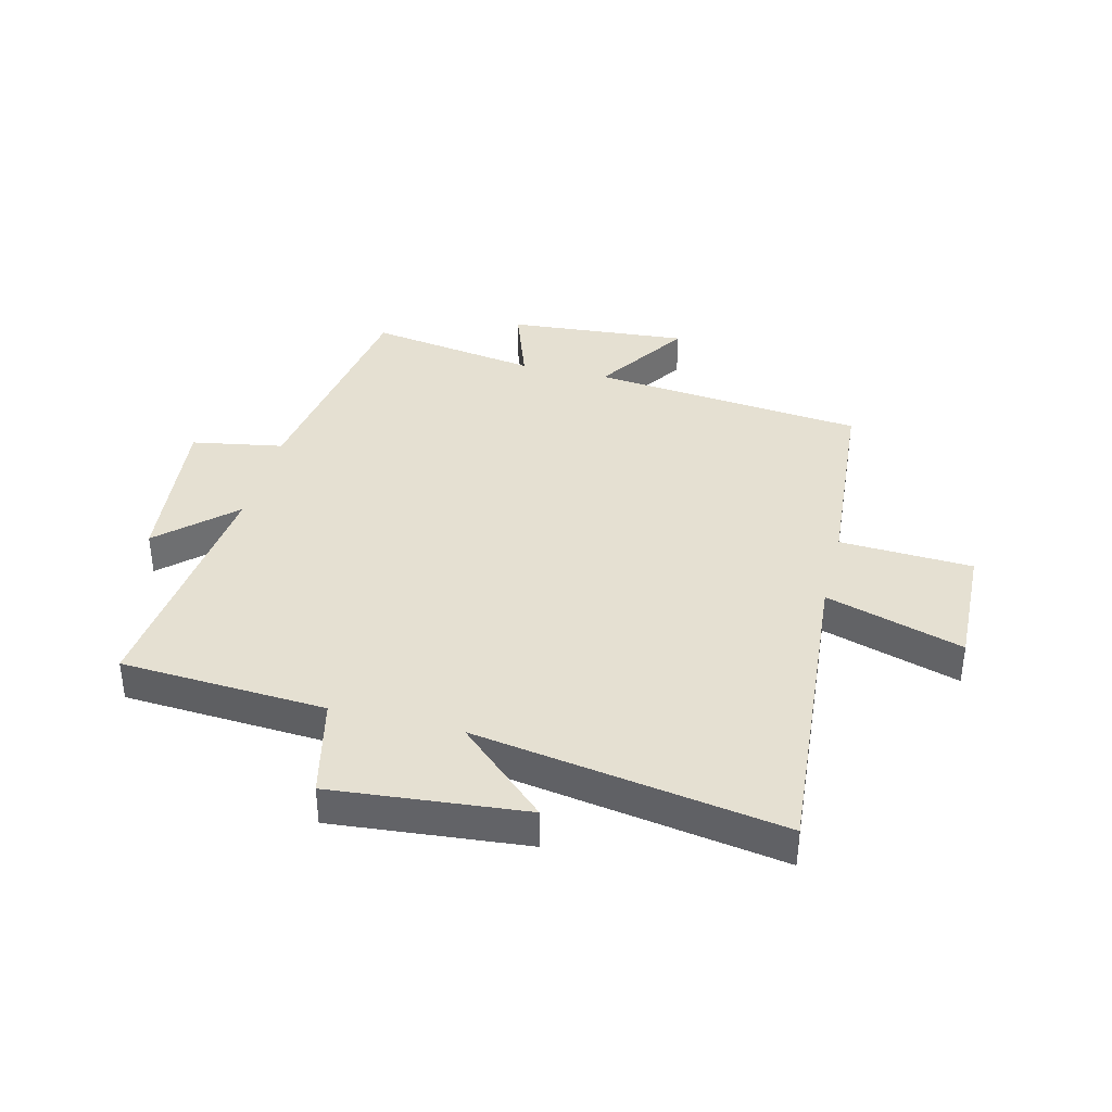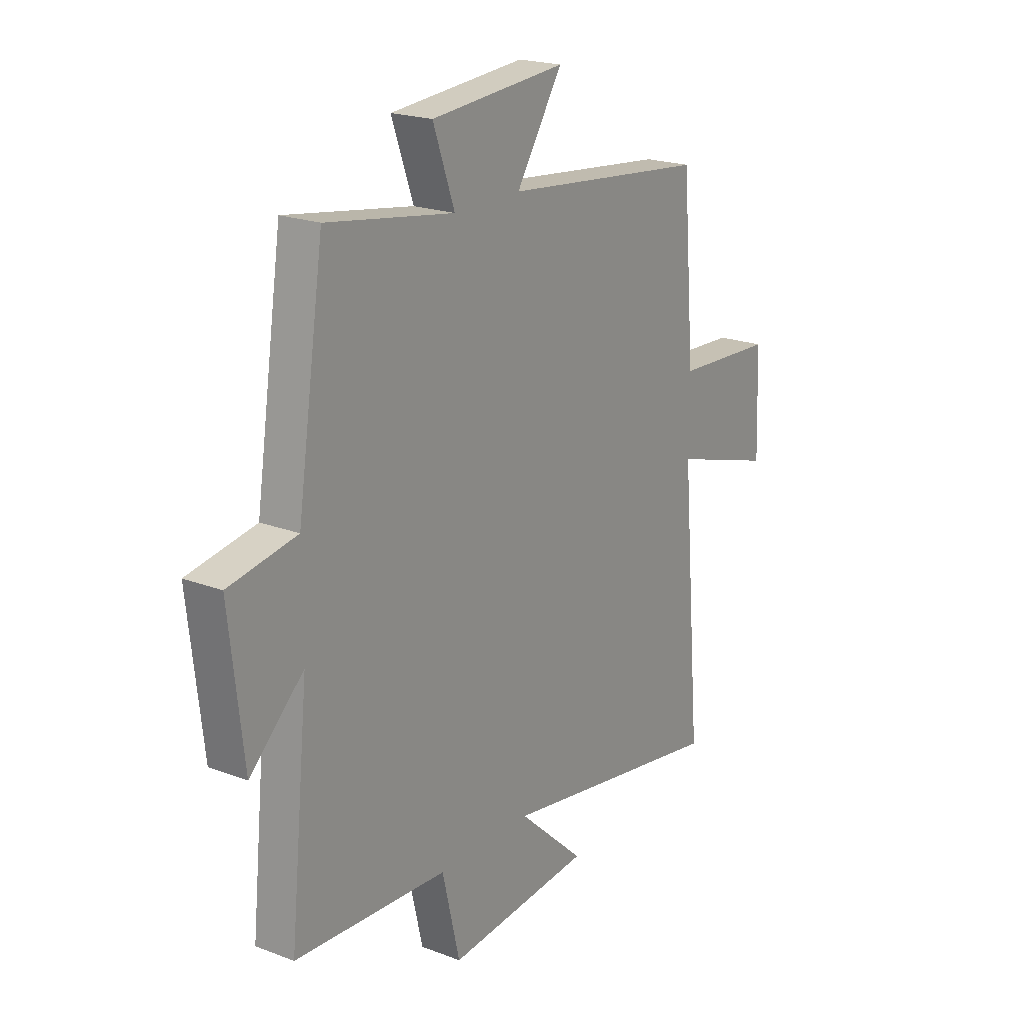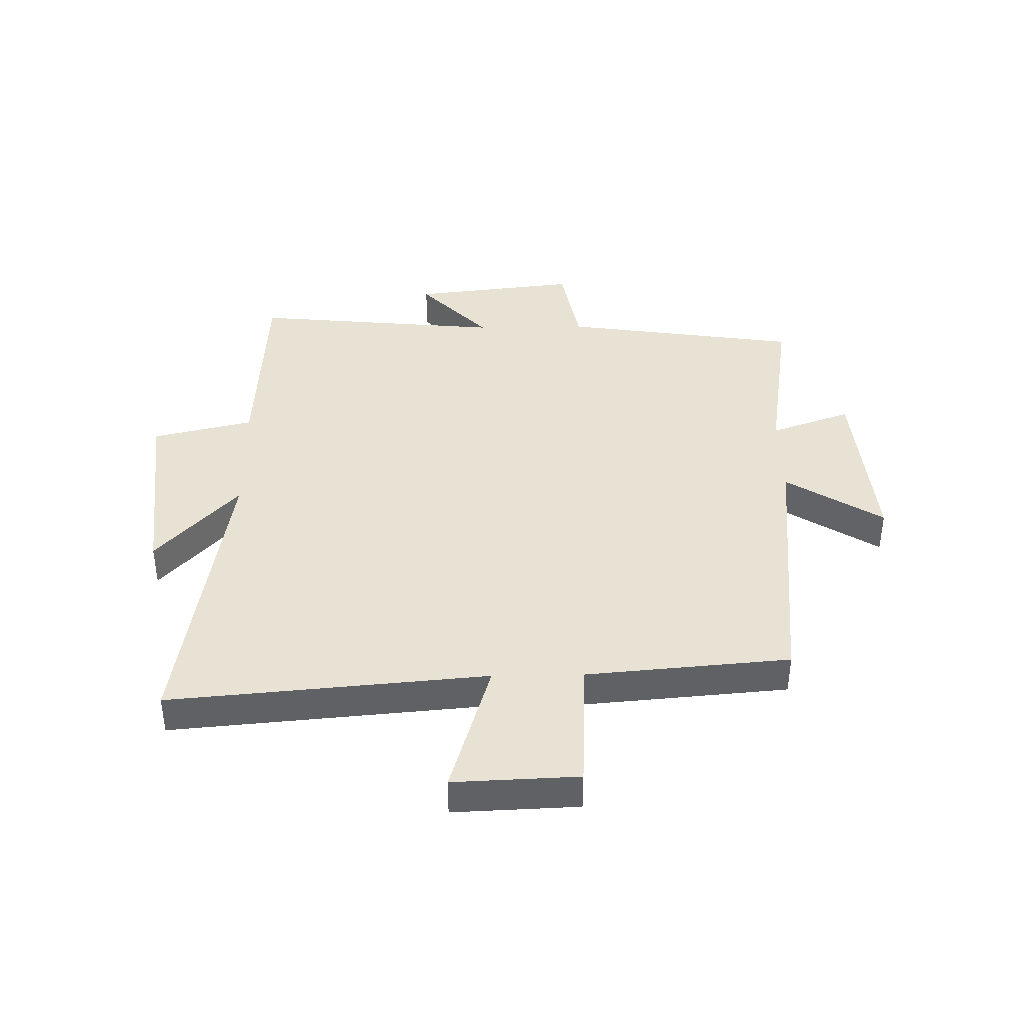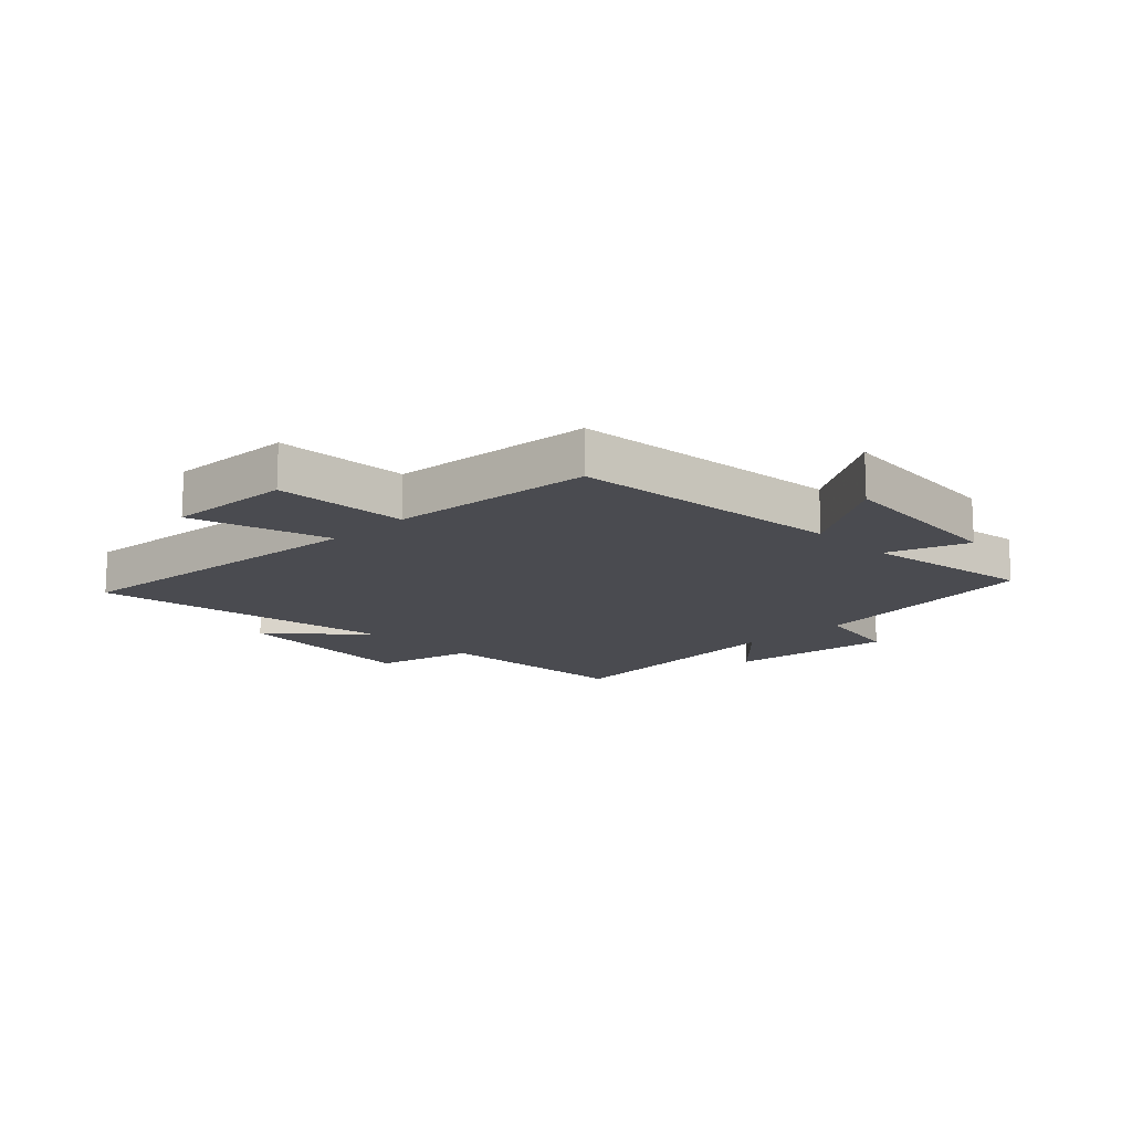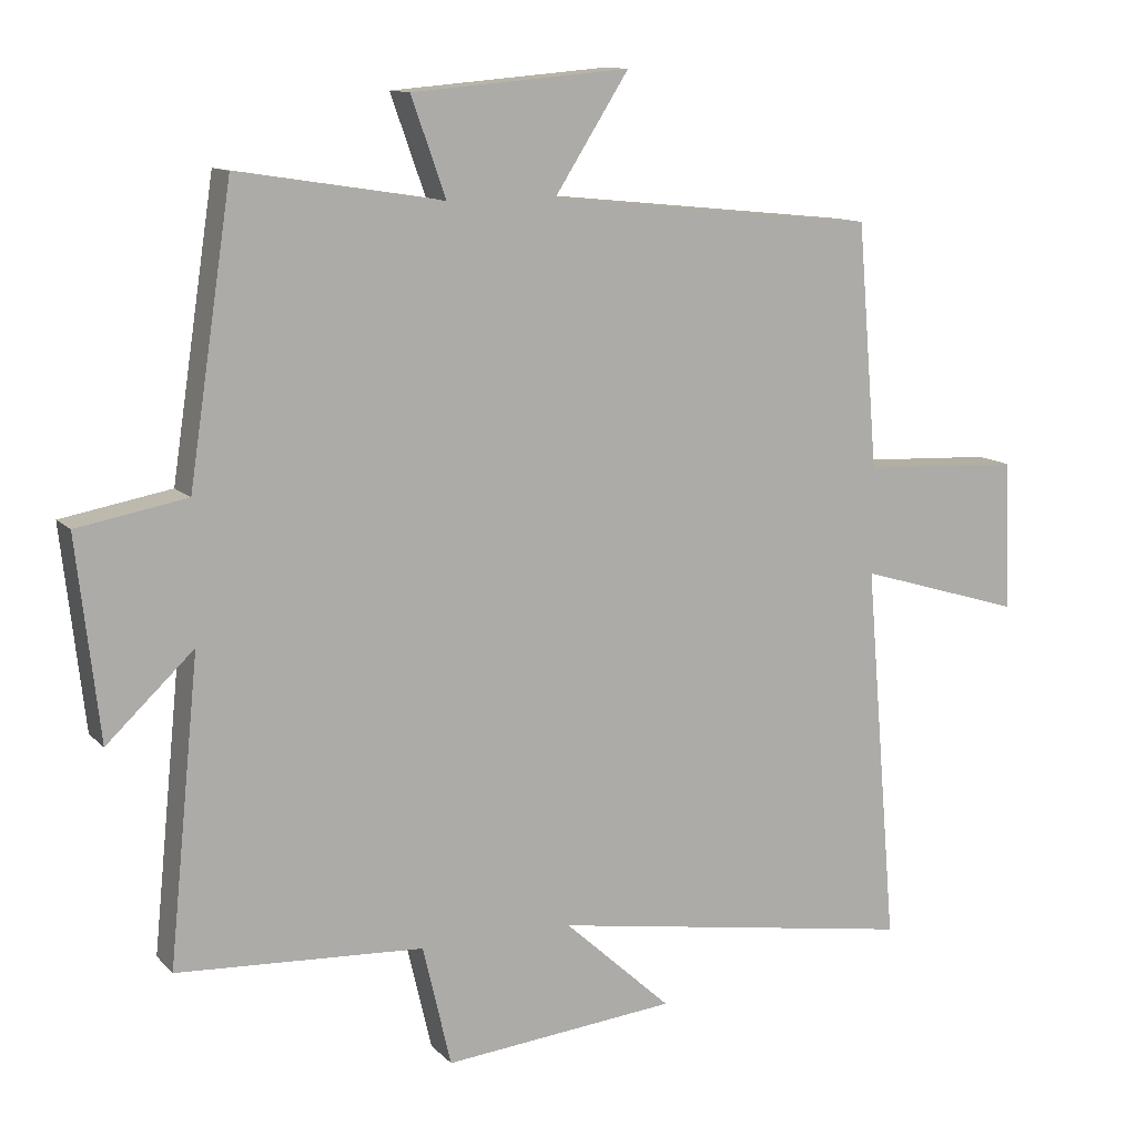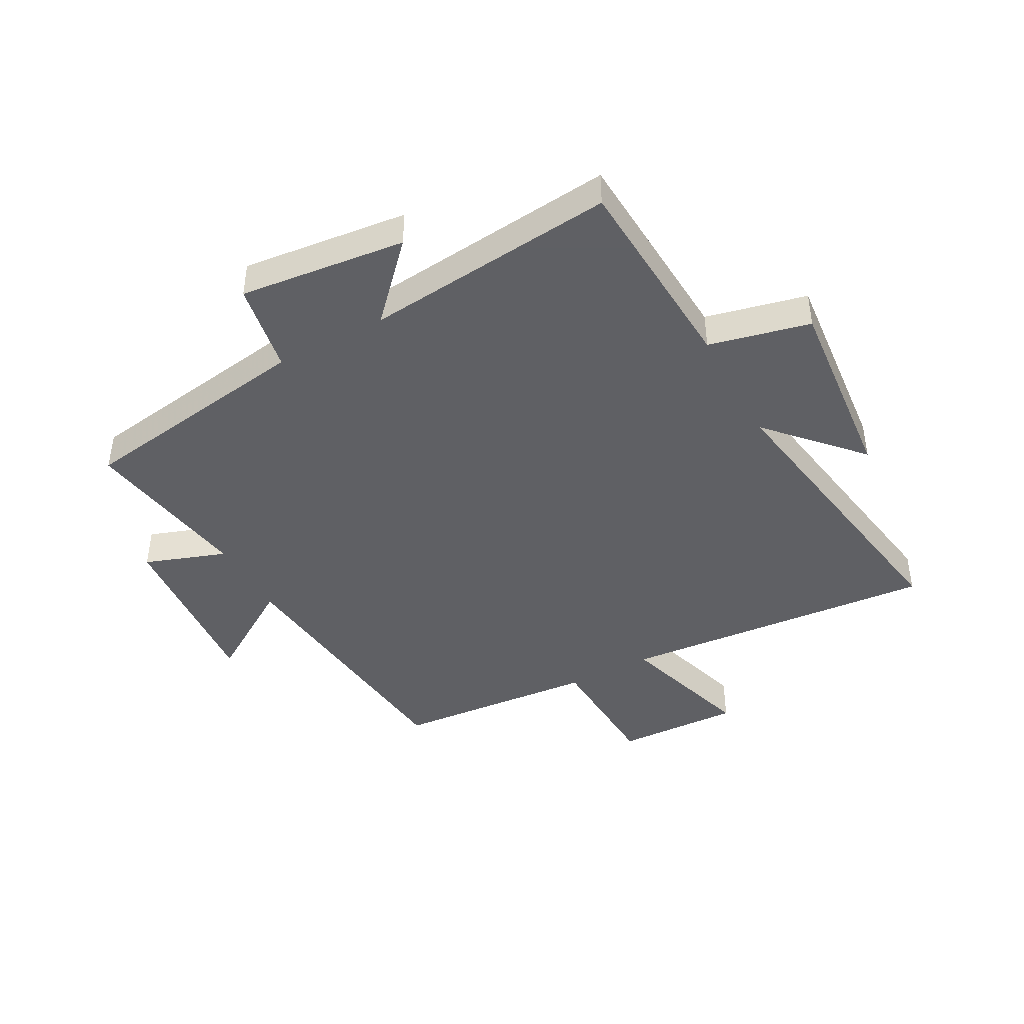
<metadata>
{"format":"obj","ext":"obj","renderer":"f3d","projection":"perspective","resolution":1024,"background":"white","views":[{"elev":37.8,"azim":-165.8,"up":"+Y"},{"elev":20.7,"azim":124.6,"up":"+Z"},{"elev":40.0,"azim":-91.1,"up":"+Y"},{"elev":-14.6,"azim":-45.8,"up":"+Y"},{"elev":11.8,"azim":154.6,"up":"+Z"},{"elev":-43.2,"azim":118.6,"up":"+Y"}]}
</metadata>
<code>
v 0.439 0.07 0.546
v 0.5 0.07 0.142
v 0.655 0.07 0.114
v 0.623 0.07 -0.168
v 0.5 0.07 -0.052
v 0.543 0.07 -0.48
v 0.194 0.07 -0.5
v 0.154 0.07 -0.671
v -0.176 0.07 -0.639
v -0.024 0.07 -0.5
v -0.546 0.07 -0.584
v -0.5 0.07 -0.046
v -0.734 0.07 -0.117
v -0.726 0.07 0.095
v -0.5 0.07 0.106
v -0.471 0.07 0.452
v -0.005 0.07 0.5
v -0.11 0.07 0.664
v 0.198 0.07 0.638
v 0.149 0.07 0.5
v 0.439 0 0.546
v 0.5 0 0.142
v 0.655 0 0.114
v 0.623 0 -0.168
v 0.5 0 -0.052
v 0.543 0 -0.48
v 0.194 0 -0.5
v 0.154 0 -0.671
v -0.176 0 -0.639
v -0.024 0 -0.5
v -0.546 0 -0.584
v -0.5 0 -0.046
v -0.734 0 -0.117
v -0.726 0 0.095
v -0.5 0 0.106
v -0.471 0 0.452
v -0.005 0 0.5
v -0.11 0 0.664
v 0.198 0 0.638
v 0.149 0 0.5
f 17 18 19 20
f 15 16 17 20
f 15 20 1 2
f 12 13 14 15
f 12 15 2 3
f 10 11 12 3
f 7 8 9 10
f 5 6 7 10
f 5 10 3
f 3 4 5
f 40 39 38 37
f 40 37 36 35
f 22 21 40 35
f 35 34 33 32
f 23 22 35 32
f 23 32 31 30
f 30 29 28 27
f 30 27 26 25
f 23 30 25
f 25 24 23
f 1 21 22 2
f 2 22 23 3
f 3 23 24 4
f 4 24 25 5
f 5 25 26 6
f 6 26 27 7
f 7 27 28 8
f 8 28 29 9
f 9 29 30 10
f 10 30 31 11
f 11 31 32 12
f 12 32 33 13
f 13 33 34 14
f 14 34 35 15
f 15 35 36 16
f 16 36 37 17
f 17 37 38 18
f 18 38 39 19
f 19 39 40 20
f 20 40 21 1

</code>
